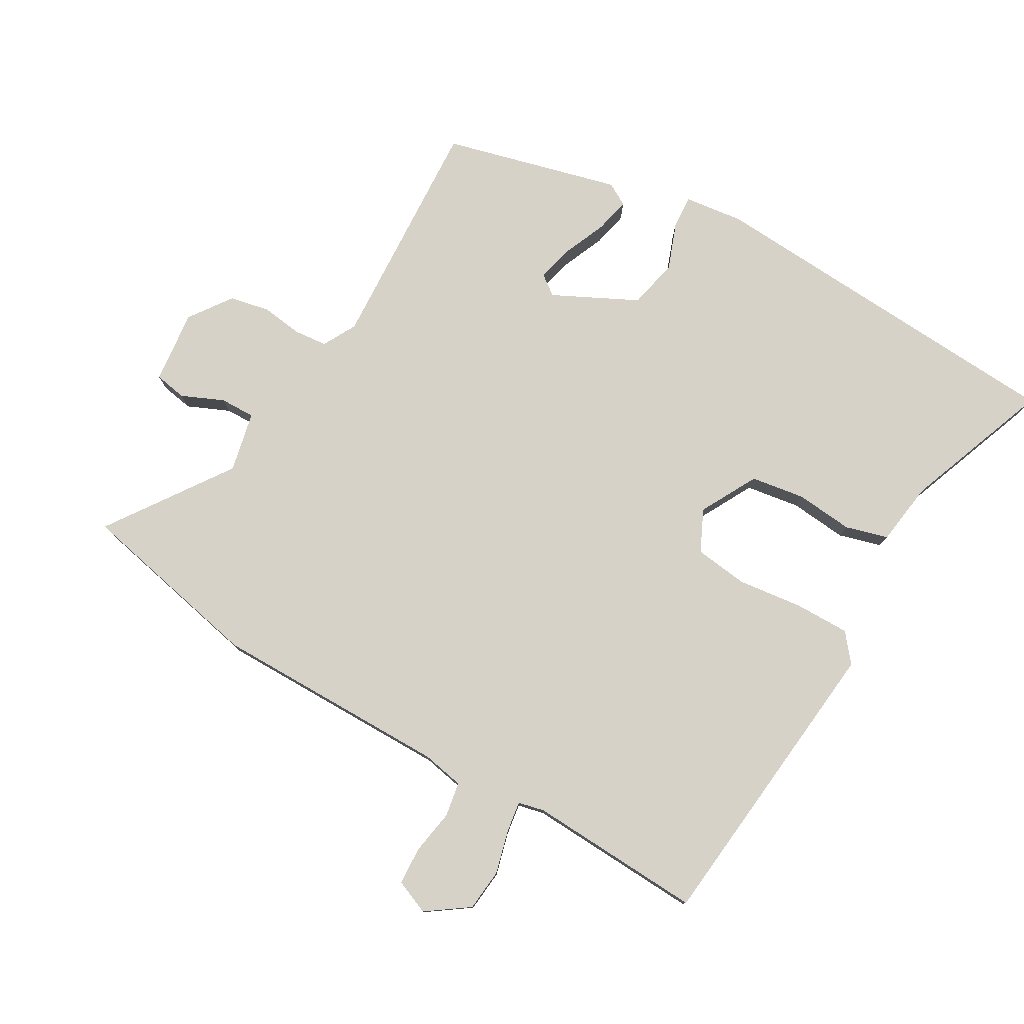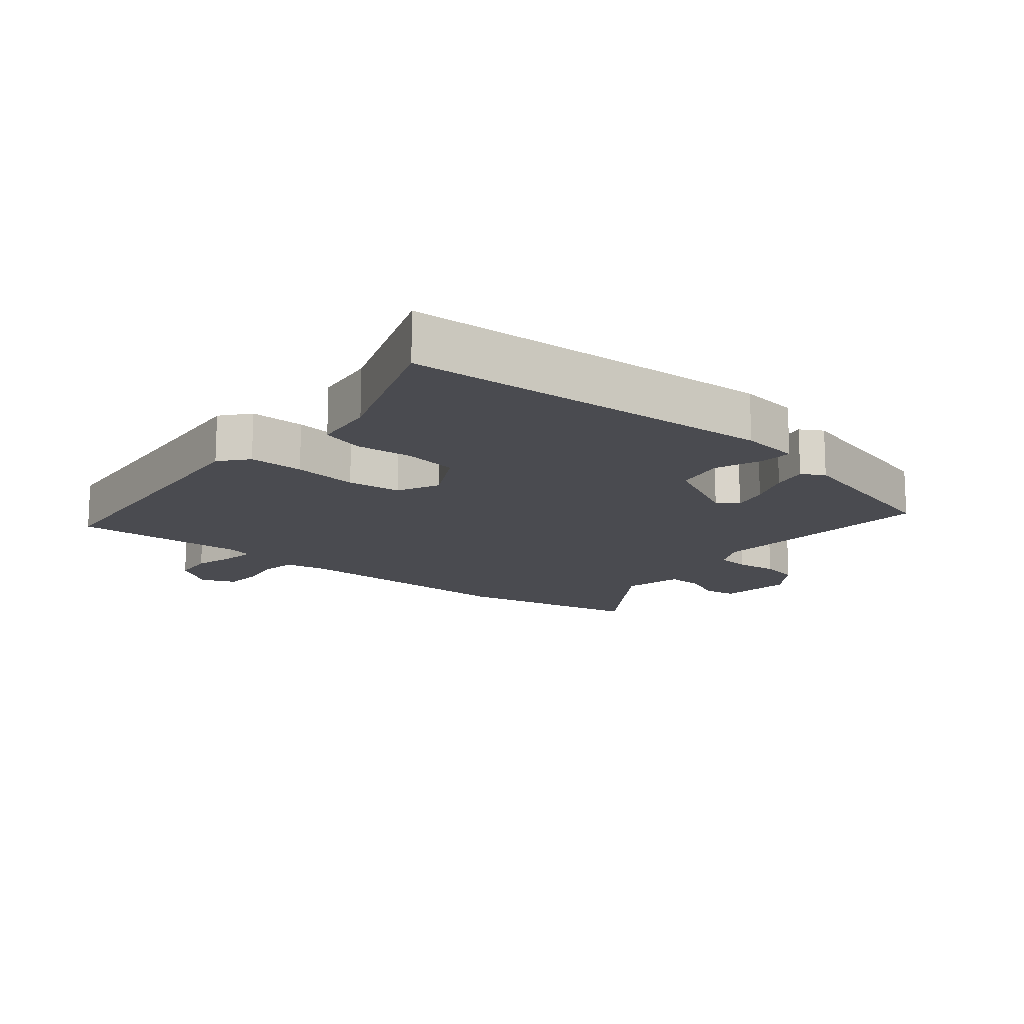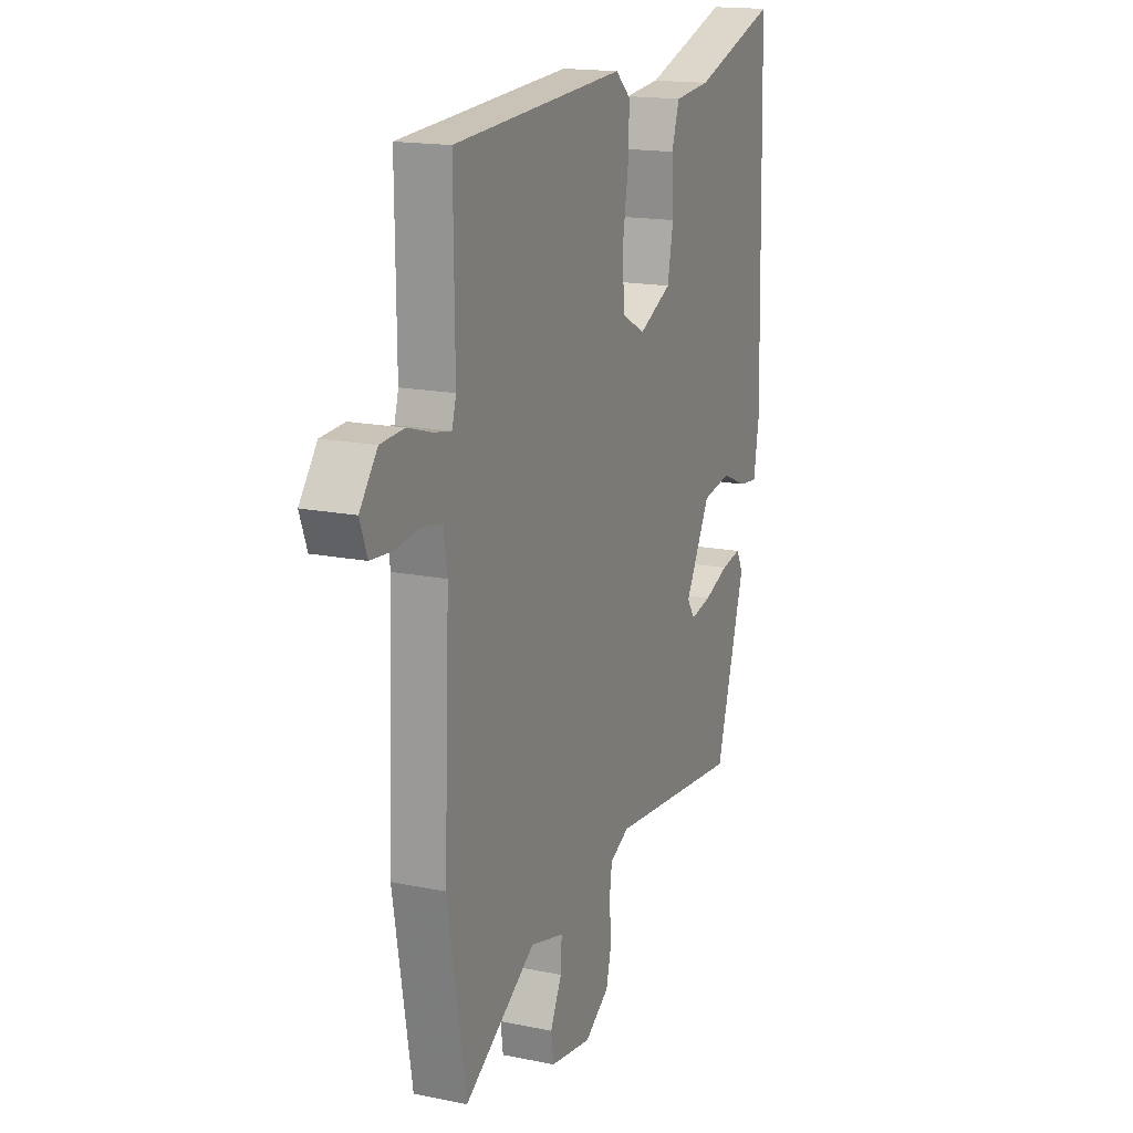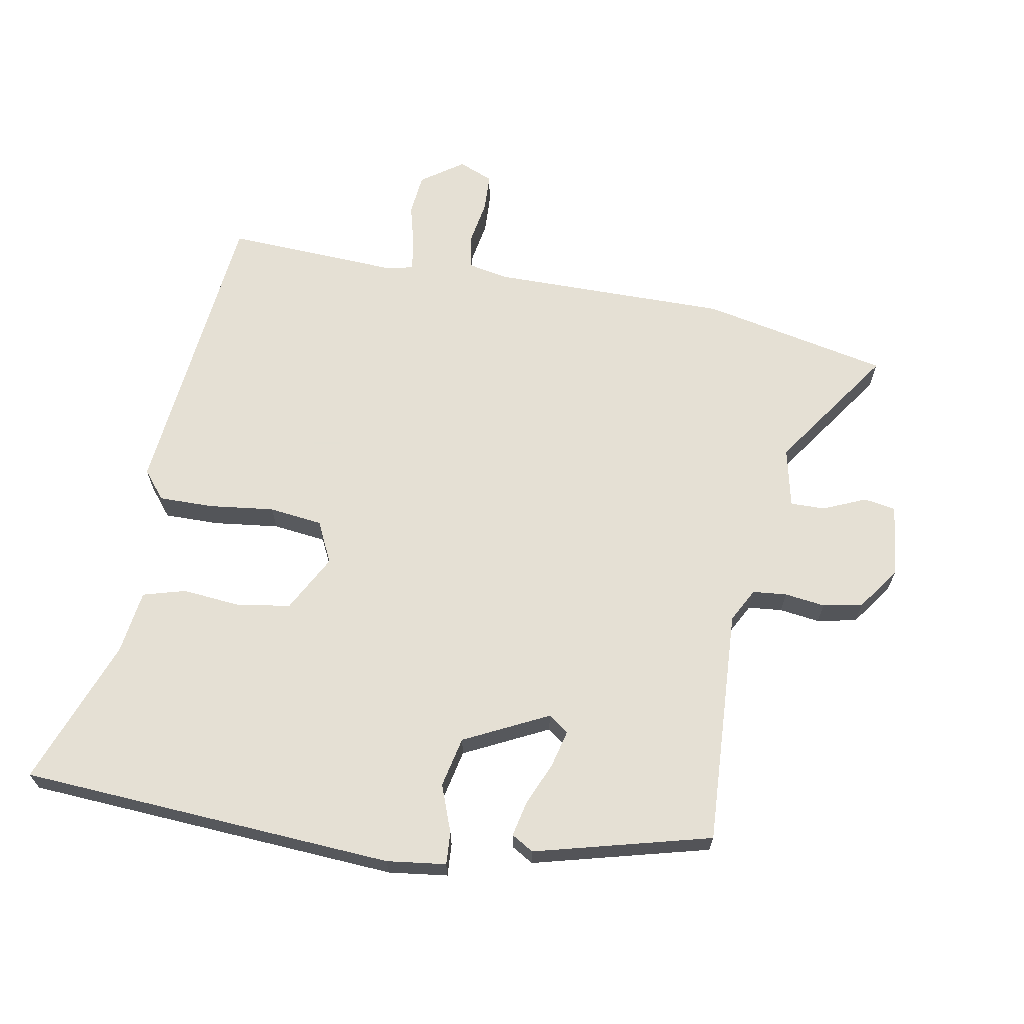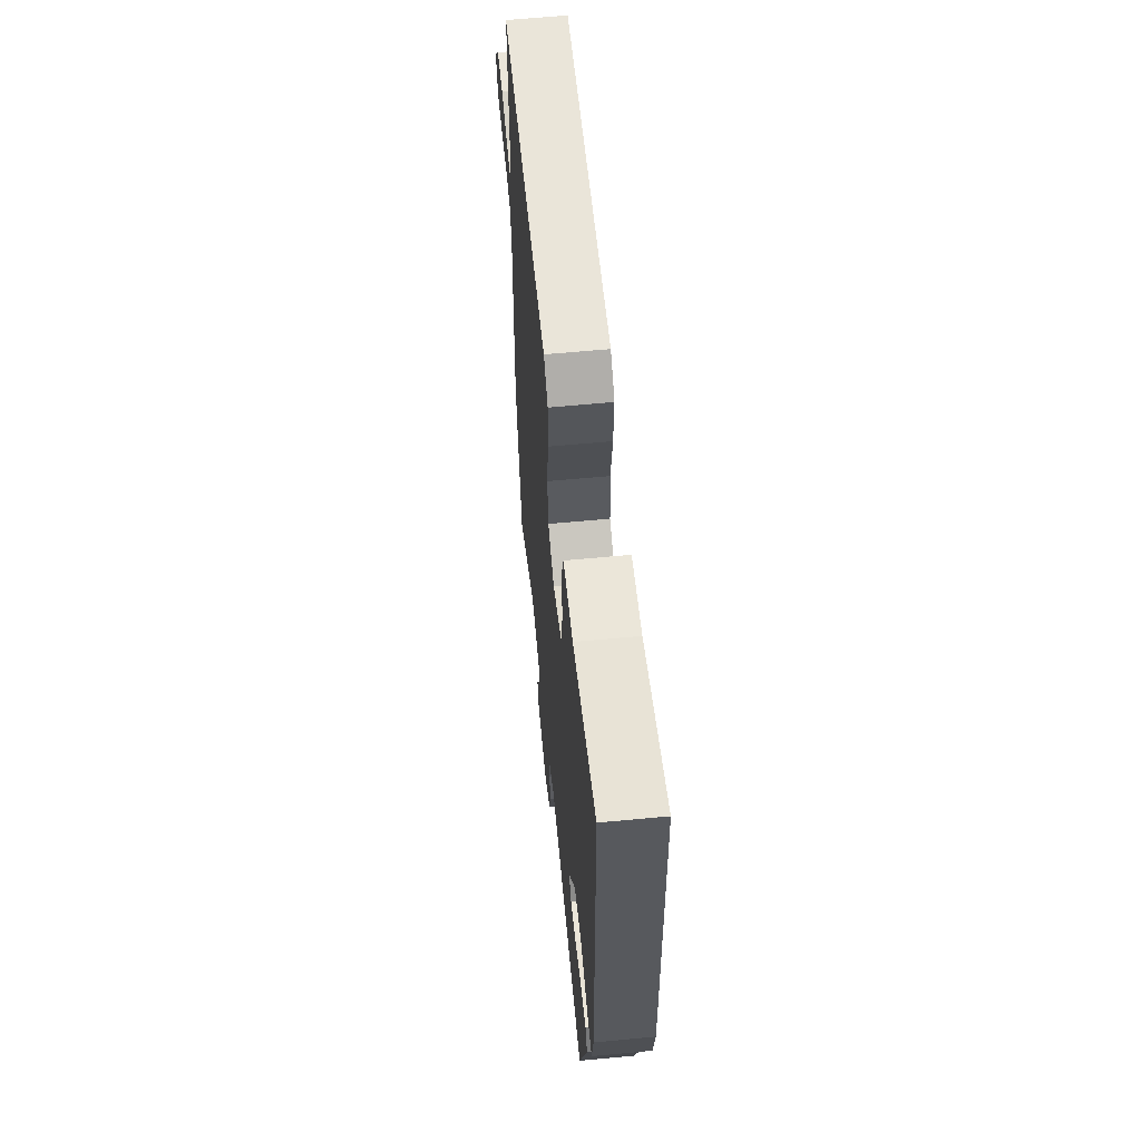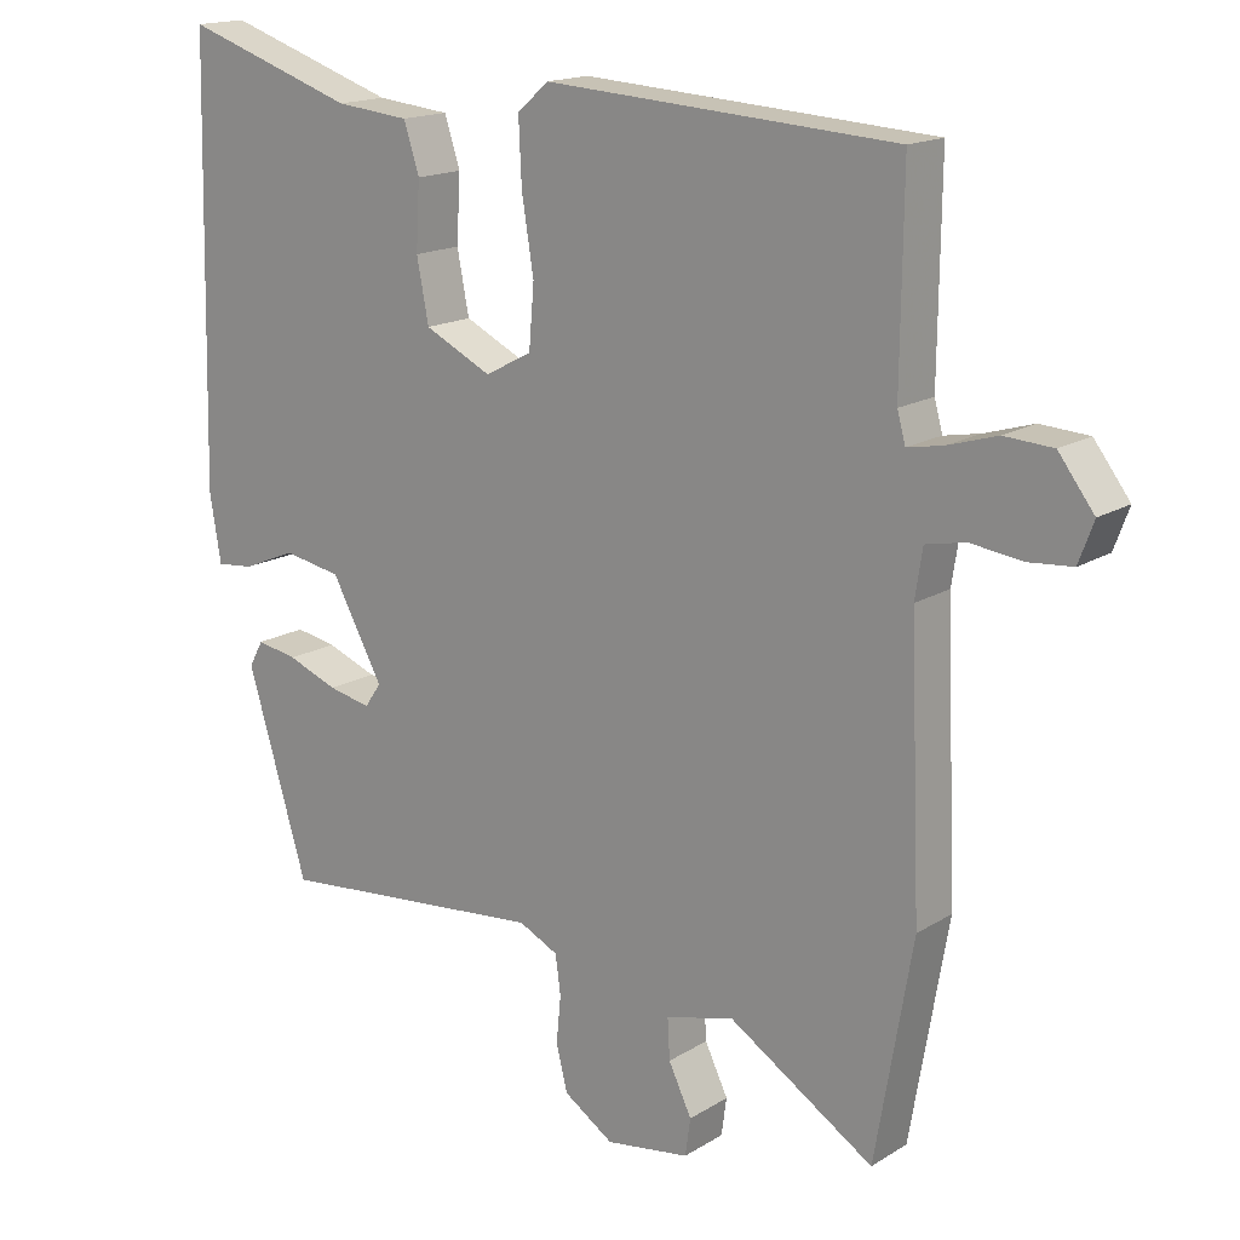
<metadata>
{"format":"obj","ext":"obj","renderer":"f3d","projection":"perspective","resolution":1024,"background":"white","views":[{"elev":78.3,"azim":-57.8,"up":"+Y"},{"elev":-14.6,"azim":52.3,"up":"+Y"},{"elev":16.4,"azim":-67.2,"up":"+Z"},{"elev":65.9,"azim":102.4,"up":"+Y"},{"elev":61.3,"azim":84.5,"up":"+Z"},{"elev":16.4,"azim":-141.2,"up":"+Z"}]}
</metadata>
<code>
v -0.488 0.07 0.497
v -0.017 0.07 0.527
v 0.025 0.07 0.49
v 0.021 0.07 0.405
v 0.005 0.07 0.305
v 0.012 0.07 0.222
v 0.075 0.07 0.189
v 0.165 0.07 0.233
v 0.181 0.07 0.316
v 0.176 0.07 0.405
v 0.197 0.07 0.47
v 0.296 0.07 0.48
v 0.527 0.07 0.557
v 0.541 0.07 -0.022
v 0.526 0.07 -0.113
v 0.476 0.07 -0.108
v 0.404 0.07 -0.078
v 0.326 0.07 -0.092
v 0.257 0.07 -0.219
v 0.279 0.07 -0.251
v 0.336 0.07 -0.239
v 0.404 0.07 -0.213
v 0.459 0.07 -0.203
v 0.478 0.07 -0.238
v 0.397 0.07 -0.507
v 0.032 0.07 -0.473
v -0.021 0.07 -0.499
v -0.028 0.07 -0.551
v -0.022 0.07 -0.614
v -0.037 0.07 -0.675
v -0.104 0.07 -0.719
v -0.217 0.07 -0.702
v -0.224 0.07 -0.652
v -0.193 0.07 -0.588
v -0.19 0.07 -0.534
v -0.282 0.07 -0.51
v -0.477 0.07 -0.634
v -0.527 0.07 -0.343
v -0.512 0.07 0.023
v -0.522 0.07 0.088
v -0.575 0.07 0.099
v -0.644 0.07 0.09
v -0.703 0.07 0.095
v -0.723 0.07 0.149
v -0.675 0.07 0.212
v -0.61 0.07 0.216
v -0.544 0.07 0.196
v -0.496 0.07 0.187
v -0.485 0.07 0.227
v -0.488 0 0.497
v -0.017 0 0.527
v 0.025 0 0.49
v 0.021 0 0.405
v 0.005 0 0.305
v 0.012 0 0.222
v 0.075 0 0.189
v 0.165 0 0.233
v 0.181 0 0.316
v 0.176 0 0.405
v 0.197 0 0.47
v 0.296 0 0.48
v 0.527 0 0.557
v 0.541 0 -0.022
v 0.526 0 -0.113
v 0.476 0 -0.108
v 0.404 0 -0.078
v 0.326 0 -0.092
v 0.257 0 -0.219
v 0.279 0 -0.251
v 0.336 0 -0.239
v 0.404 0 -0.213
v 0.459 0 -0.203
v 0.478 0 -0.238
v 0.397 0 -0.507
v 0.032 0 -0.473
v -0.021 0 -0.499
v -0.028 0 -0.551
v -0.022 0 -0.614
v -0.037 0 -0.675
v -0.104 0 -0.719
v -0.217 0 -0.702
v -0.224 0 -0.652
v -0.193 0 -0.588
v -0.19 0 -0.534
v -0.282 0 -0.51
v -0.477 0 -0.634
v -0.527 0 -0.343
v -0.512 0 0.023
v -0.522 0 0.088
v -0.575 0 0.099
v -0.644 0 0.09
v -0.703 0 0.095
v -0.723 0 0.149
v -0.675 0 0.212
v -0.61 0 0.216
v -0.544 0 0.196
v -0.496 0 0.187
v -0.485 0 0.227
f 44 45 46 47
f 44 47 48
f 41 42 43 44
f 40 41 44 48
f 39 40 48 49
f 36 37 38 39
f 35 36 39 49
f 31 32 33 34
f 31 34 35
f 28 29 30 31
f 27 28 31 35
f 26 27 35 49
f 21 22 23 24
f 20 21 24 25
f 19 20 25 26
f 14 15 16 17
f 12 13 14 17
f 12 17 18
f 9 10 11 12
f 8 9 12 18
f 7 8 18 19
f 2 3 4 5
f 2 5 6
f 1 2 6
f 49 1 6
f 19 26 49
f 6 7 19 49
f 96 95 94 93
f 97 96 93
f 93 92 91 90
f 97 93 90 89
f 98 97 89 88
f 88 87 86 85
f 98 88 85 84
f 83 82 81 80
f 84 83 80
f 80 79 78 77
f 84 80 77 76
f 98 84 76 75
f 73 72 71 70
f 74 73 70 69
f 75 74 69 68
f 66 65 64 63
f 66 63 62 61
f 67 66 61
f 61 60 59 58
f 67 61 58 57
f 68 67 57 56
f 54 53 52 51
f 55 54 51
f 55 51 50
f 55 50 98
f 98 75 68
f 98 68 56 55
f 1 50 51 2
f 2 51 52 3
f 3 52 53 4
f 4 53 54 5
f 5 54 55 6
f 6 55 56 7
f 7 56 57 8
f 8 57 58 9
f 9 58 59 10
f 10 59 60 11
f 11 60 61 12
f 12 61 62 13
f 13 62 63 14
f 14 63 64 15
f 15 64 65 16
f 16 65 66 17
f 17 66 67 18
f 18 67 68 19
f 19 68 69 20
f 20 69 70 21
f 21 70 71 22
f 22 71 72 23
f 23 72 73 24
f 24 73 74 25
f 25 74 75 26
f 26 75 76 27
f 27 76 77 28
f 28 77 78 29
f 29 78 79 30
f 30 79 80 31
f 31 80 81 32
f 32 81 82 33
f 33 82 83 34
f 34 83 84 35
f 35 84 85 36
f 36 85 86 37
f 37 86 87 38
f 38 87 88 39
f 39 88 89 40
f 40 89 90 41
f 41 90 91 42
f 42 91 92 43
f 43 92 93 44
f 44 93 94 45
f 45 94 95 46
f 46 95 96 47
f 47 96 97 48
f 48 97 98 49
f 49 98 50 1

</code>
